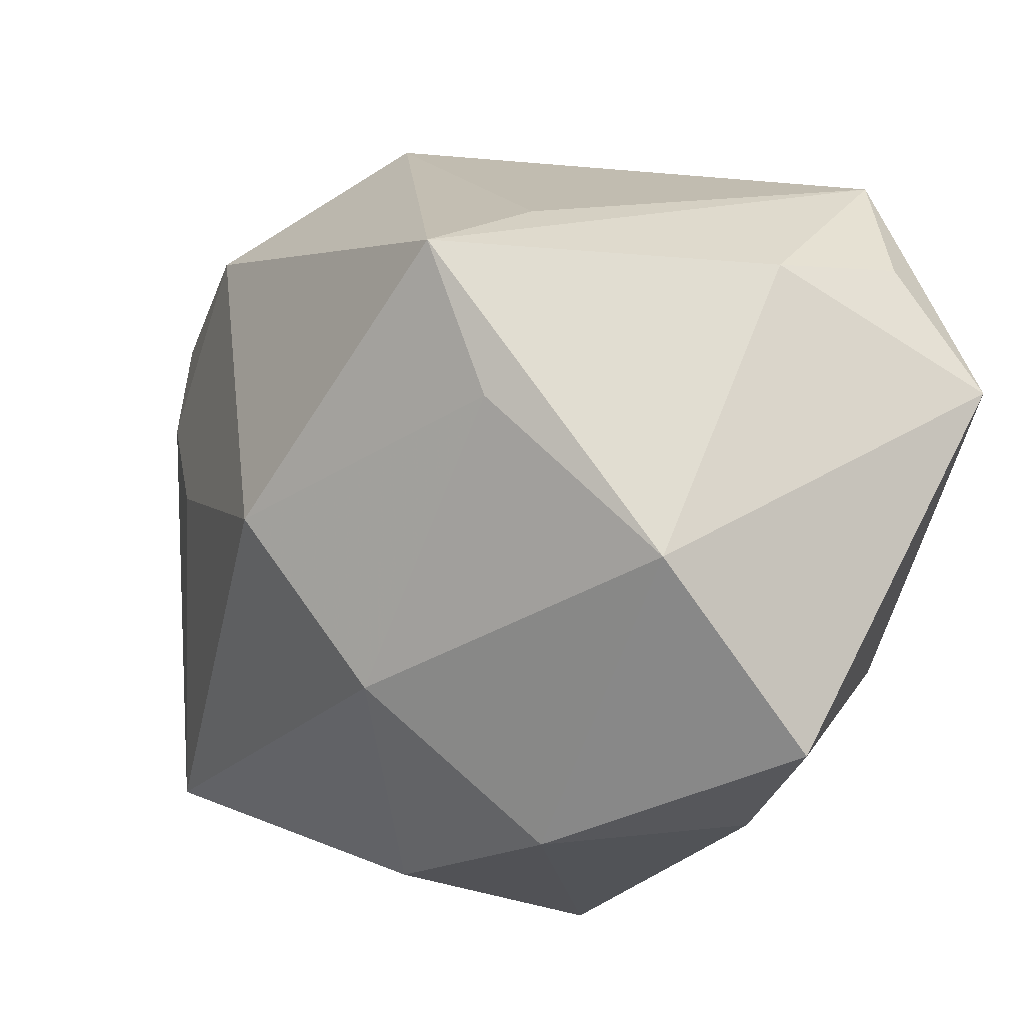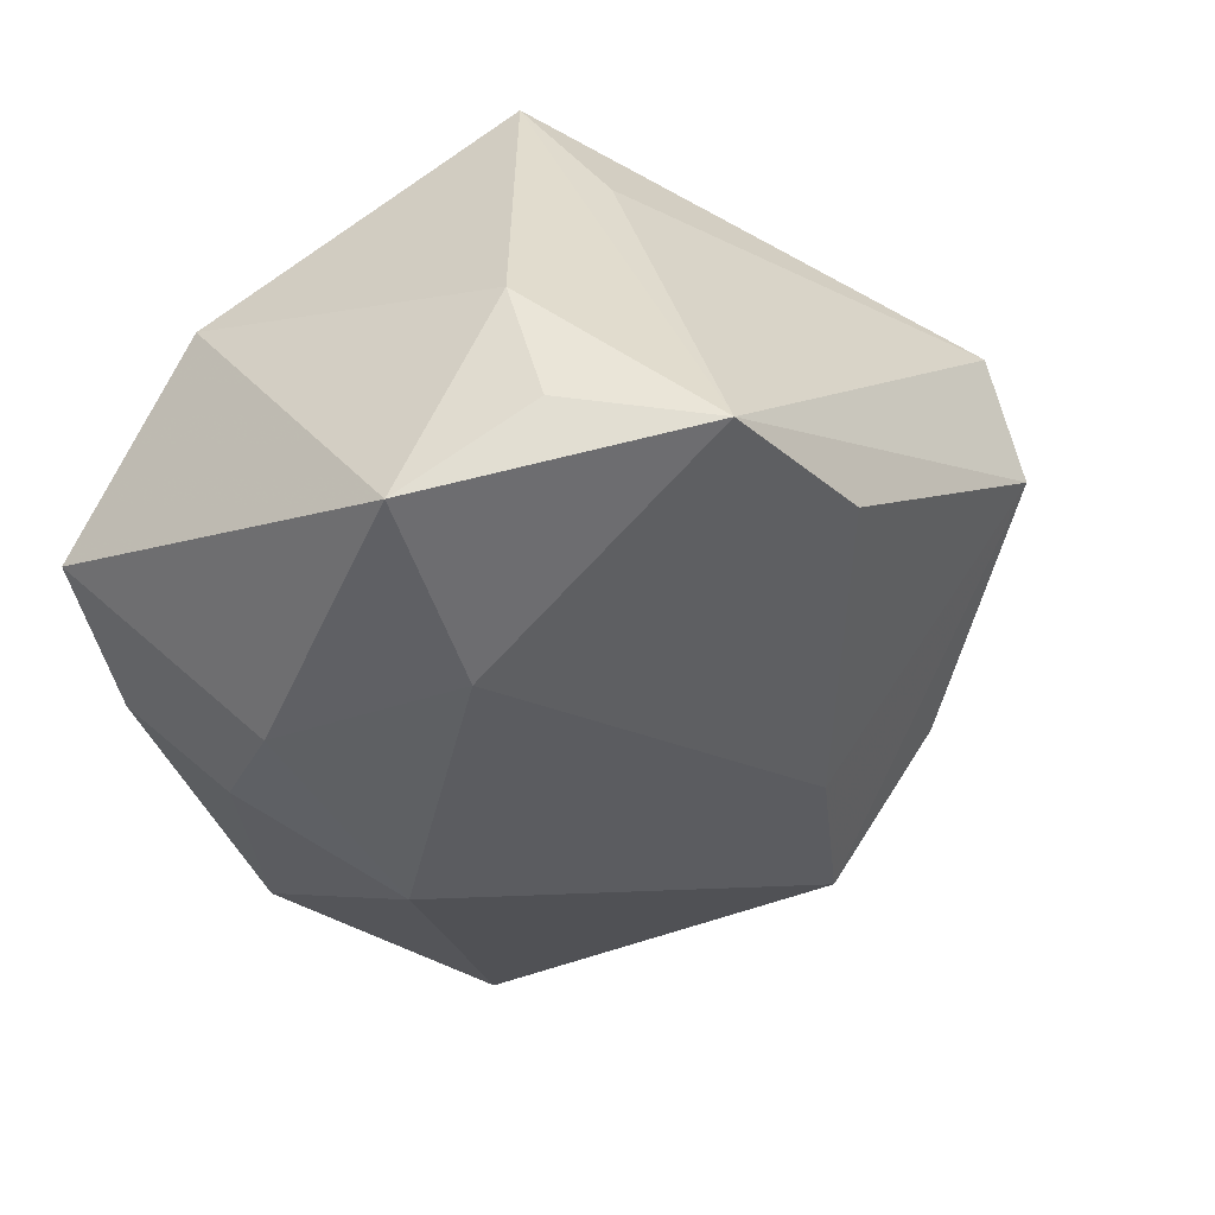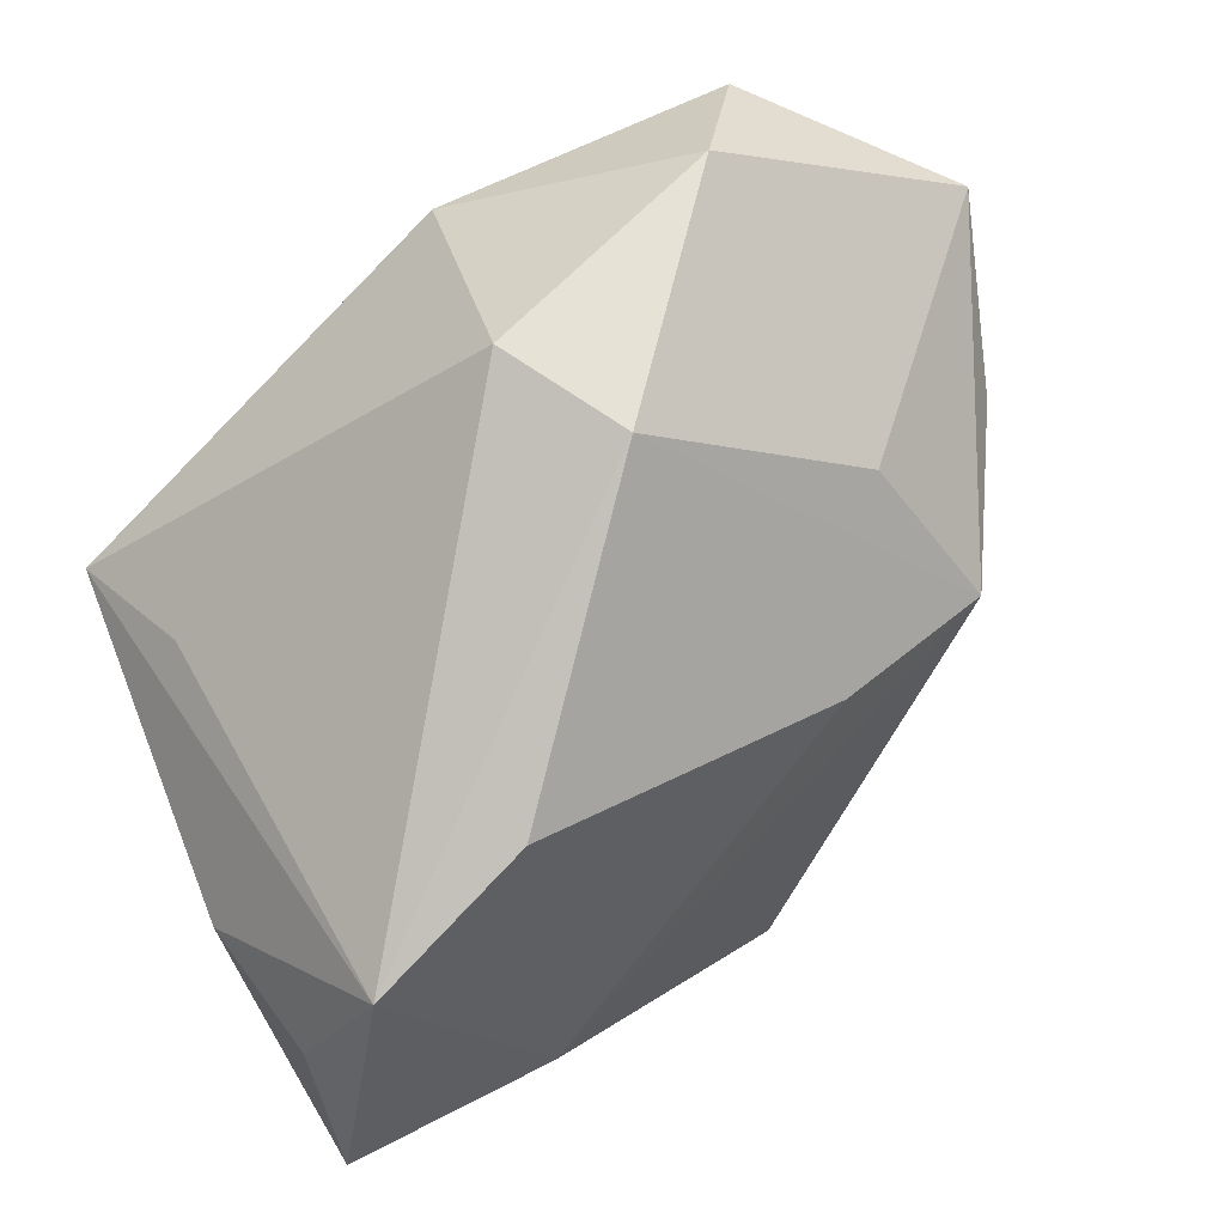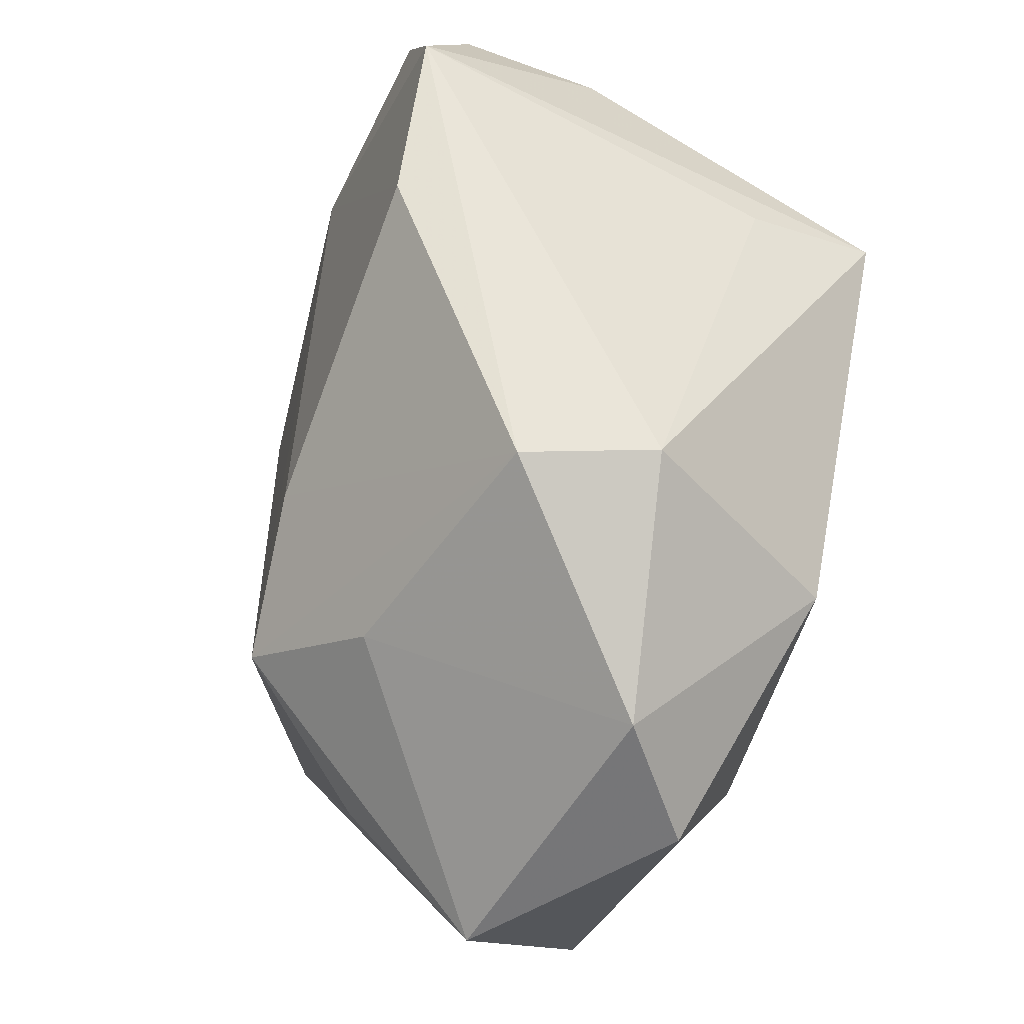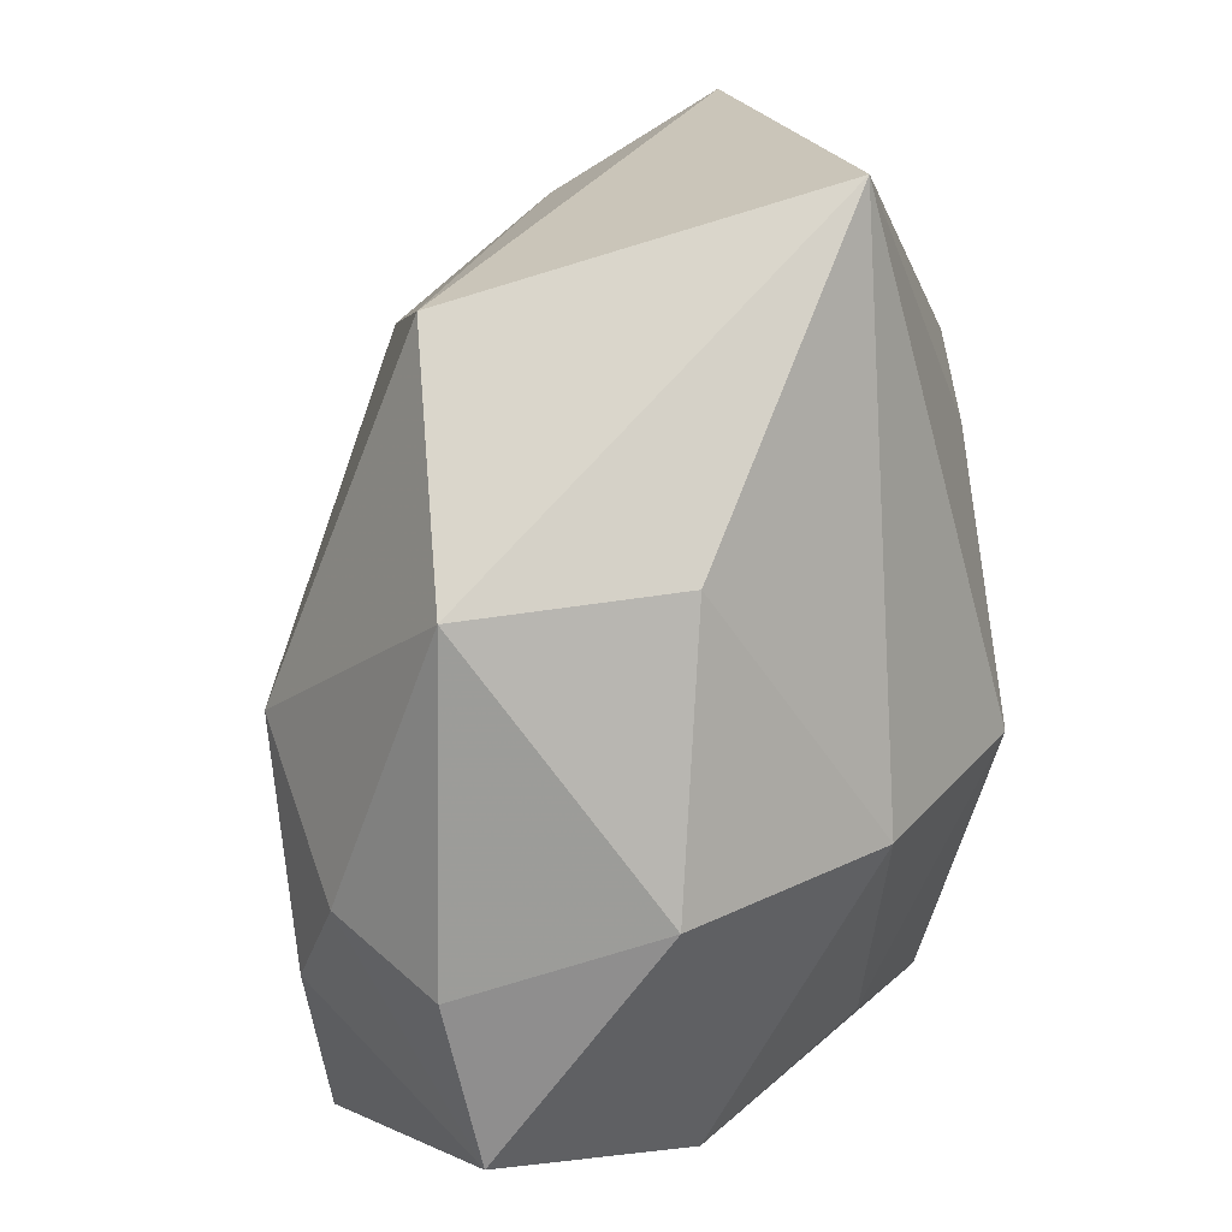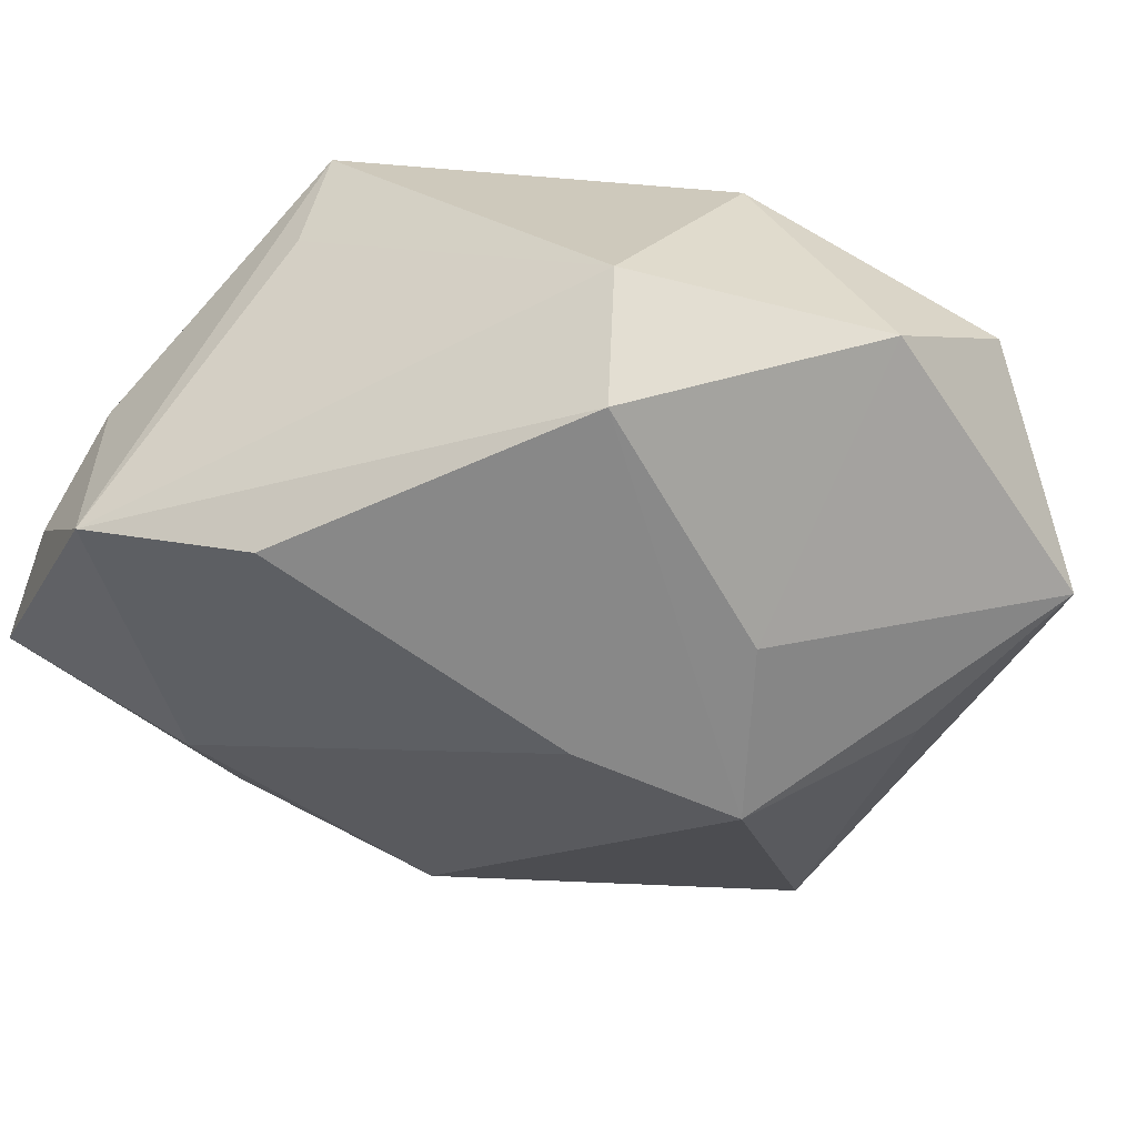
<metadata>
{"format":"obj","ext":"obj","renderer":"f3d","projection":"perspective","resolution":1024,"background":"white","views":[{"elev":-22.0,"azim":68.9,"up":"+Y"},{"elev":-47.9,"azim":113.7,"up":"+Z"},{"elev":74.2,"azim":151.1,"up":"+Y"},{"elev":77.7,"azim":-65.8,"up":"+Y"},{"elev":-75.9,"azim":-82.8,"up":"+Y"},{"elev":71.1,"azim":-151.3,"up":"+Y"}]}
</metadata>
<code>
v -0.01379 -0.03872 -0.01355
v 0.01237 -0.02504 0.01929
v 0.02068 0.0001073 -0.03383
v -0.0412 -0.02176 0.02324
v 0.03224 0.02758 -0.02662
v -0.03018 0.02775 0.02789
v 0.0113 -0.02803 -0.02643
v 0.03654 0.01022 0.02193
v -0.03548 -0.02521 -0.0129
v 0.000321 0.04115 0.0121
v 0.009184 -0.008324 0.03085
v -0.0226 0.01408 0.03085
v 0.03274 -0.03357 -0.01659
v -0.01333 -0.03613 0.006372
v -0.01383 0.01799 -0.02146
v -0.02443 0.02549 -0.007317
v -0.02946 0.01312 -0.01825
v 0.01951 -0.01971 -0.03099
v 0.0326 0.01755 0.01009
v -0.003209 0.02543 0.03085
v -0.0159 0.003424 0.03085
v 0.01731 -0.03603 -0.01803
v 0.0395 -0.01883 0.0004487
v -0.03956 0.01141 -0.002753
v -0.005456 0.04197 0.0002715
v 0.03483 -0.003648 0.01567
v 0.01621 0.03219 -0.02219
v -0.0233 0.03716 0.01978
v 0.03908 0.01466 -0.02528
v 0.01287 -0.03872 0.001577
v 0.04091 0.01189 -0.01182
v 0.04053 0.002229 -0.03335
v -0.04633 0.0178 0.01332
v -0.003141 -0.01757 -0.03077
f 1 4 9
f 17 34 9
f 9 34 1
f 32 13 18
f 23 13 32
f 23 30 13
f 17 25 15
f 15 25 27
f 17 9 24
f 12 6 4
f 11 4 2
f 30 23 2
f 14 4 1
f 1 30 14
f 14 2 4
f 30 2 14
f 7 18 13
f 1 34 7
f 34 18 7
f 10 25 28
f 21 4 11
f 11 12 21
f 21 12 4
f 6 12 20
f 20 8 10
f 11 8 20
f 20 12 11
f 10 28 20
f 20 28 6
f 26 23 8
f 26 2 23
f 26 8 11
f 11 2 26
f 1 7 22
f 22 7 13
f 22 30 1
f 13 30 22
f 6 28 33
f 4 6 33
f 17 24 33
f 33 9 4
f 33 24 9
f 5 29 32
f 5 25 10
f 27 25 5
f 16 25 17
f 17 33 16
f 16 28 25
f 16 33 28
f 3 15 27
f 27 5 3
f 3 5 32
f 3 34 17
f 17 15 3
f 32 18 3
f 3 18 34
f 31 5 8
f 29 5 31
f 32 29 31
f 31 23 32
f 8 23 31
f 10 8 19
f 19 5 10
f 8 5 19

</code>
